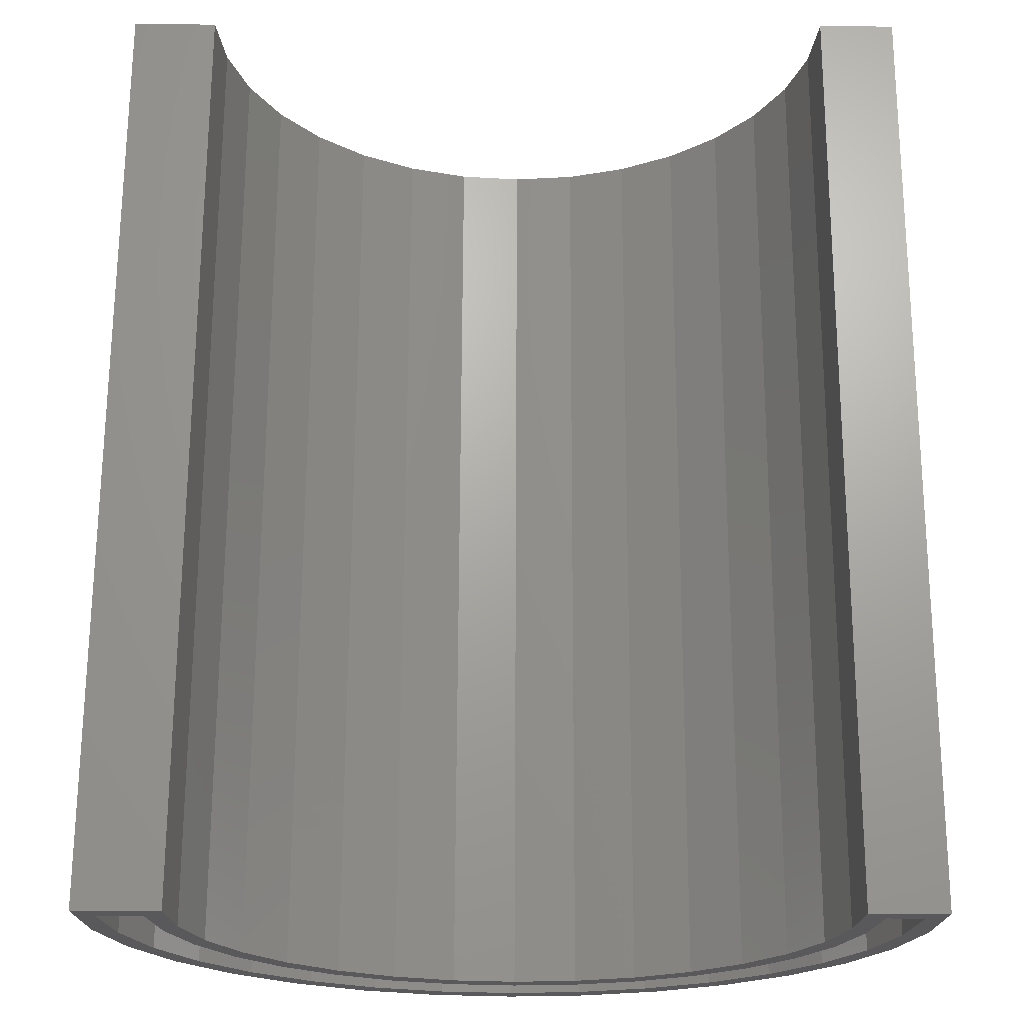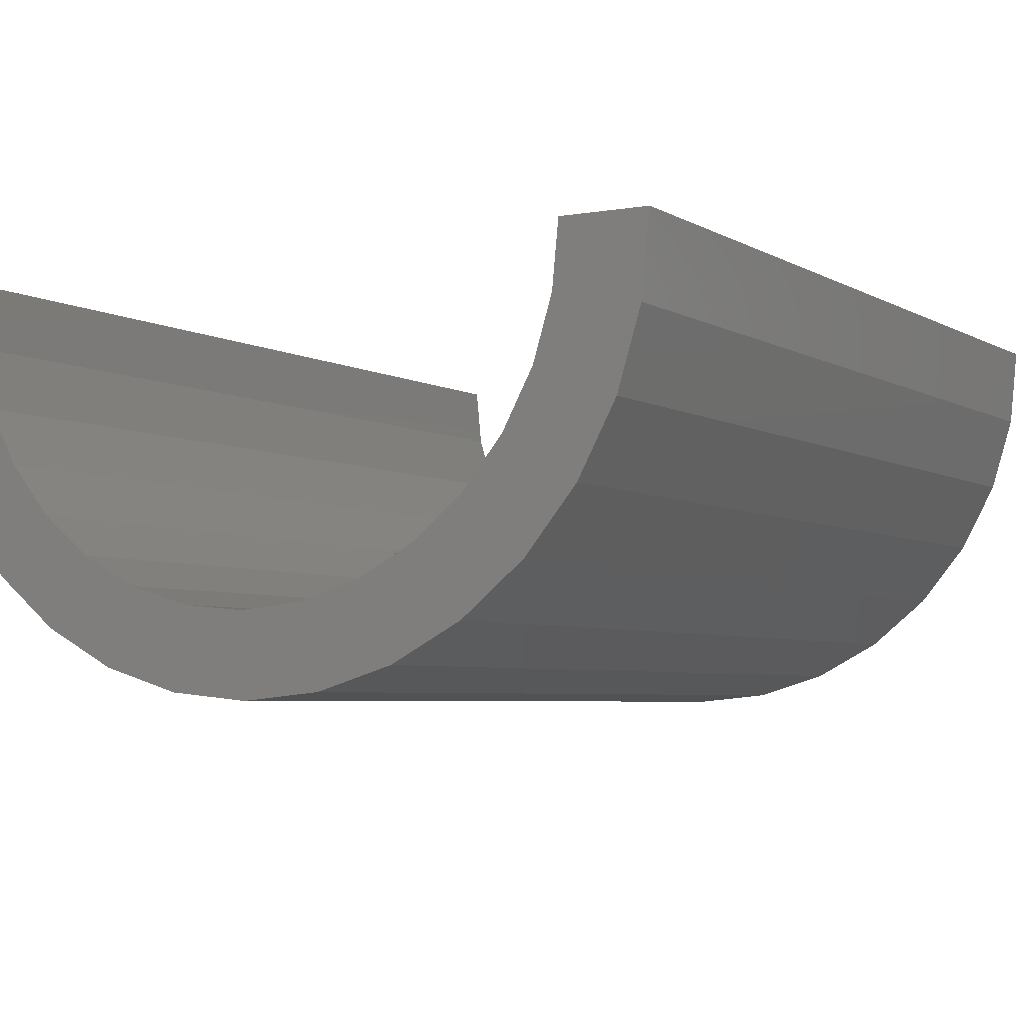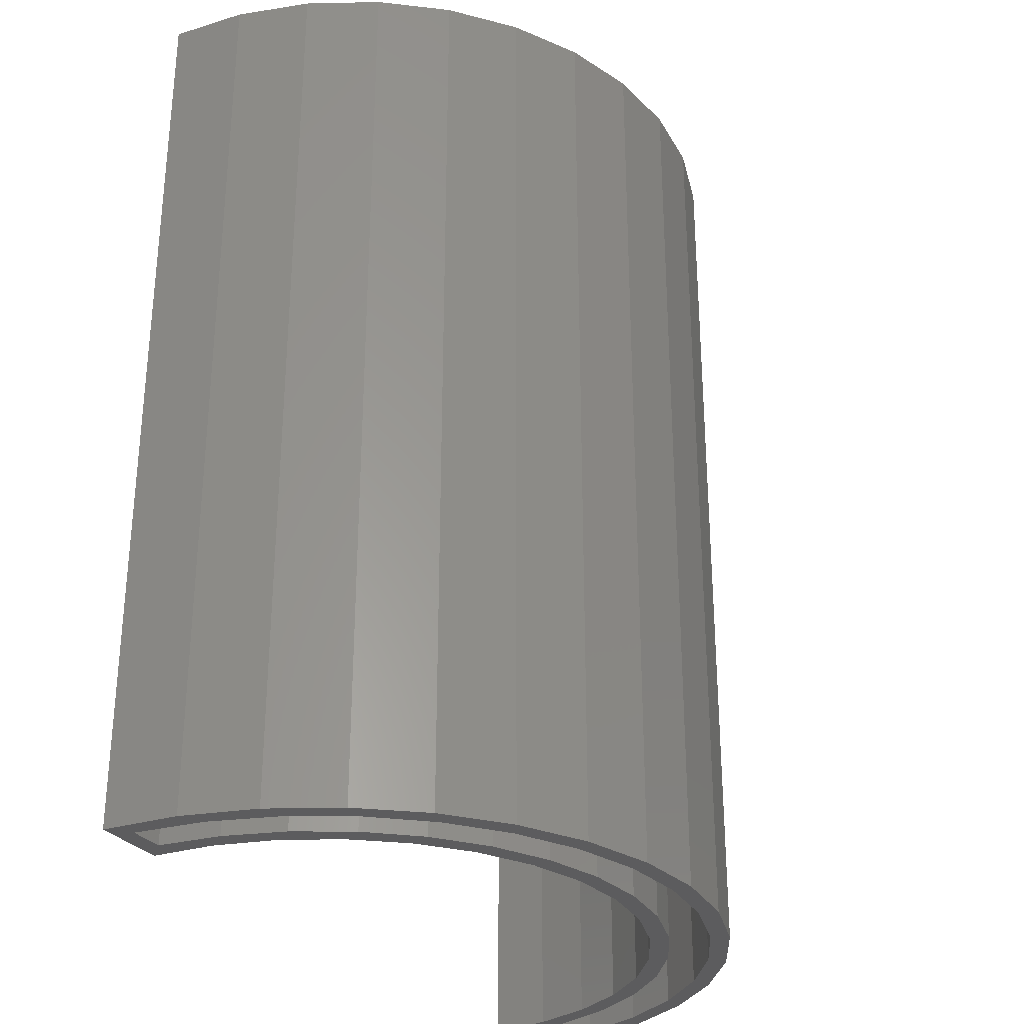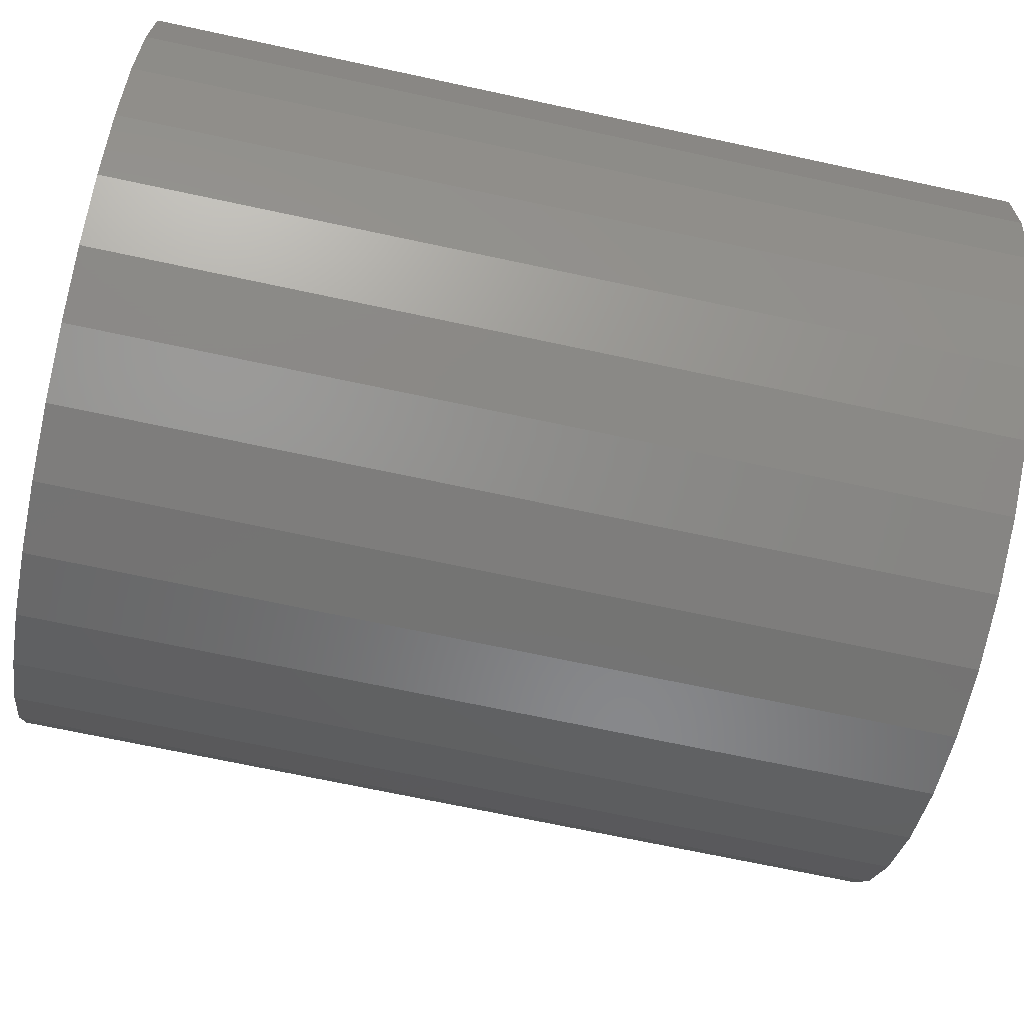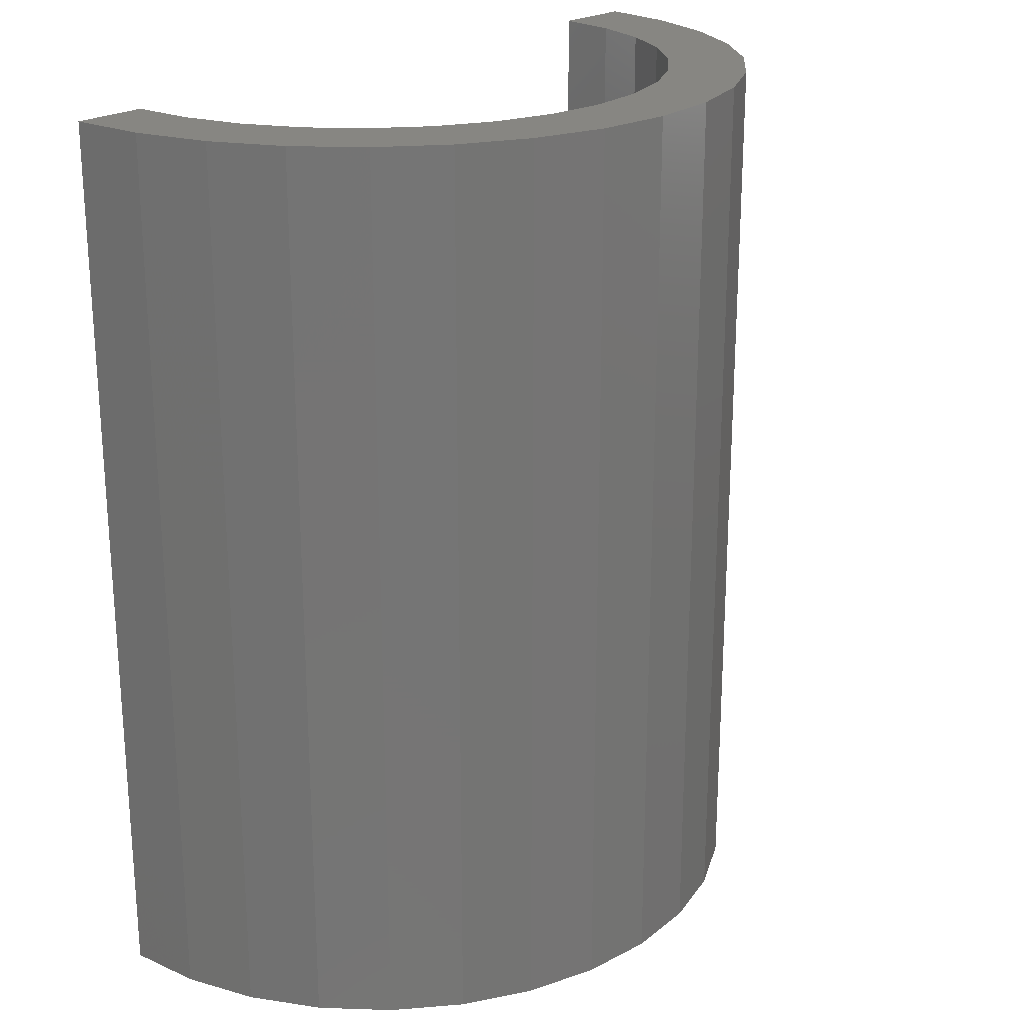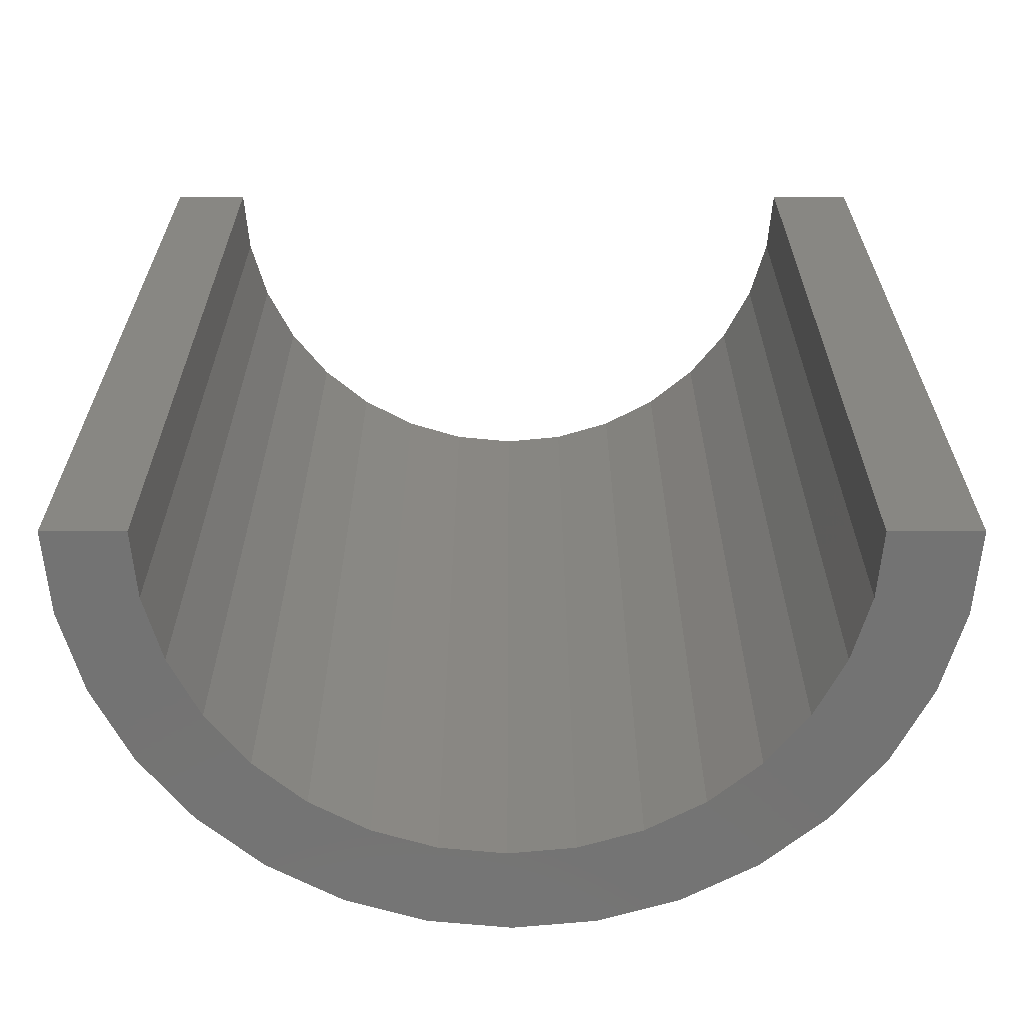
<metadata>
{"format":"stl","ext":"stl","renderer":"f3d","projection":"perspective","resolution":1024,"background":"white","views":[{"elev":67.7,"azim":0.2,"up":"+Z"},{"elev":-4.6,"azim":-150.2,"up":"+Z"},{"elev":-29.7,"azim":119.9,"up":"+Y"},{"elev":-71.5,"azim":78.0,"up":"+Z"},{"elev":22.6,"azim":132.7,"up":"+Y"},{"elev":24.7,"azim":180.0,"up":"+Z"}]}
</metadata>
<code>
# stl→obj: 136 verts, 268 faces
v 0.1438 -0.75 -0.2267
v 0.1839 -0.75 -0.1955
v 0.1401 -0.75 -0.2105
v 0.09629 -0.75 -0.2339
v 0.09865 -0.75 -0.2498
v 0.04881 -0.75 -0.2483
v -0.0005757 -0.75 -0.2531
v 0.04994 -0.75 -0.264
v -0.2537 -0.75 2.692e-17
v -0.3203 -0.75 3.875e-17
v -0.3043 -0.75 -0.01562
v -0.2689 -0.75 -0.01562
v -0.2612 -0.75 -0.06577
v -0.2488 -0.75 -0.04938
v 0.3125 -0.75 -1.162e-16
v 0.2525 -0.75 -3.508e-17
v 0.2677 -0.75 -0.01562
v 0.2965 -0.75 -0.01562
v 0.2881 -0.75 -0.07203
v 0.3064 -0.75 -0.06173
v -0.06563 -0.75 -0.3103
v -0.06067 -0.75 -0.2954
v -0.125 -0.75 -0.2923
v -0.1154 -0.75 -0.2794
v -0.1797 -0.75 -0.2631
v -0.1661 -0.75 -0.2533
v -0.2276 -0.75 -0.2237
v -0.211 -0.75 -0.2181
v -0.267 -0.75 -0.1758
v -0.2484 -0.75 -0.1751
v -0.2962 -0.75 -0.1211
v -0.2771 -0.75 -0.1258
v -0.3142 -0.75 -0.06173
v -0.2959 -0.75 -0.07203
v -0.1796 -0.75 -0.179
v -0.185 -0.75 -0.1955
v -0.1412 -0.75 -0.2105
v -0.145 -0.75 -0.2267
v -0.09744 -0.75 -0.2339
v -0.0998 -0.75 -0.2498
v -0.04996 -0.75 -0.2483
v -0.05109 -0.75 -0.264
v -0.0005757 -0.75 -0.2687
v -0.003906 -0.75 -0.3008
v -0.003906 -0.75 -0.3164
v 0.05286 -0.75 -0.2954
v 0.05782 -0.75 -0.3103
v 0.1172 -0.75 -0.2923
v -0.2344 -0.75 -0.09687
v -0.2441 -0.75 -0.1136
v -0.211 -0.75 -0.1406
v -0.2185 -0.75 -0.1573
v 0.26 -0.75 -0.06577
v 0.2477 -0.75 -0.04938
v 0.243 -0.75 -0.1136
v 0.2333 -0.75 -0.09687
v 0.2173 -0.75 -0.1573
v 0.2099 -0.75 -0.1406
v 0.1784 -0.75 -0.179
v 0.2884 -0.75 -0.1211
v 0.2693 -0.75 -0.1258
v 0.2592 -0.75 -0.1758
v 0.2406 -0.75 -0.1751
v 0.2198 -0.75 -0.2237
v 0.2032 -0.75 -0.2181
v 0.1719 -0.75 -0.2631
v 0.1583 -0.75 -0.2533
v 0.1076 -0.75 -0.2794
v -0.003906 -0.01562 -0.3008
v 0.05286 -0.01562 -0.2954
v 0.1076 -0.01562 -0.2794
v 0.1583 -0.01562 -0.2533
v 0.2032 -0.01562 -0.2181
v 0.2406 -0.01562 -0.1751
v 0.2693 -0.01562 -0.1258
v 0.2881 -0.01562 -0.07203
v 0.2965 -0.01562 -0.01562
v -0.06067 -0.01562 -0.2954
v -0.1154 -0.01562 -0.2794
v -0.1661 -0.01562 -0.2533
v -0.211 -0.01562 -0.2181
v -0.2484 -0.01562 -0.1751
v -0.2771 -0.01562 -0.1258
v -0.2959 -0.01562 -0.07203
v -0.3043 -0.01562 -0.01562
v 0.2677 -0.01562 -0.01562
v -0.2689 -0.01562 -0.01562
v 0.26 -0.01562 -0.06577
v 0.243 -0.01562 -0.1136
v 0.2173 -0.01562 -0.1573
v 0.1839 -0.01562 -0.1955
v 0.1438 -0.01562 -0.2267
v 0.09865 -0.01562 -0.2498
v 0.04994 -0.01562 -0.264
v -0.0005757 -0.01562 -0.2687
v -0.05109 -0.01562 -0.264
v -0.0998 -0.01562 -0.2498
v -0.145 -0.01562 -0.2267
v -0.185 -0.01562 -0.1955
v -0.2185 -0.01562 -0.1573
v -0.2441 -0.01562 -0.1136
v -0.2612 -0.01562 -0.06577
v 0.09629 5.377e-18 -0.2339
v 0.2198 1.242e-17 -0.2237
v 0.1719 9.758e-18 -0.2631
v 0.04881 2.741e-18 -0.2483
v -0.0005757 -3.441e-33 -0.2531
v -0.1797 -9.758e-18 -0.2631
v -0.2276 -1.242e-17 -0.2237
v -0.09744 -5.377e-18 -0.2339
v -0.04996 -2.741e-18 -0.2483
v 0.1172 6.721e-18 -0.2923
v -0.125 -6.721e-18 -0.2923
v 0.2099 1.168e-17 -0.1406
v 0.2333 1.298e-17 -0.09687
v 0.2884 1.623e-17 -0.1211
v 0.2477 1.378e-17 -0.04938
v 0.3064 1.723e-17 -0.06173
v 0.2525 3.18e-17 -3.508e-17
v 0.3125 1.756e-17 -1.162e-16
v 0.1401 7.806e-18 -0.2105
v 0.1784 9.936e-18 -0.179
v 0.2592 1.46e-17 -0.1758
v -0.211 -1.168e-17 -0.1406
v -0.2962 -1.623e-17 -0.1211
v -0.2344 -1.298e-17 -0.09687
v -0.3142 -1.723e-17 -0.06173
v -0.2488 -1.378e-17 -0.04938
v -0.3203 -1.756e-17 3.875e-17
v -0.2537 -1.405e-17 2.692e-17
v -0.1412 -7.806e-18 -0.2105
v -0.267 -1.46e-17 -0.1758
v -0.1796 -9.936e-18 -0.179
v -0.003906 -4.302e-33 -0.3164
v -0.06563 -3.427e-18 -0.3103
v 0.05782 3.427e-18 -0.3103
f 1 2 3
f 3 4 1
f 5 1 4
f 5 4 6
f 5 6 7
f 5 7 8
f 9 10 11
f 9 11 12
f 9 12 13
f 9 13 14
f 15 16 17
f 15 17 18
f 15 18 19
f 15 19 20
f 21 22 23
f 23 22 24
f 23 24 25
f 25 24 26
f 25 26 27
f 27 26 28
f 27 28 29
f 29 28 30
f 29 30 31
f 31 30 32
f 31 32 33
f 33 32 34
f 33 34 10
f 10 34 11
f 35 36 37
f 37 36 38
f 37 38 39
f 39 38 40
f 39 40 41
f 41 40 42
f 41 42 7
f 7 42 43
f 7 43 8
f 22 21 44
f 44 21 45
f 44 45 46
f 46 45 47
f 46 47 48
f 14 13 49
f 49 13 50
f 49 50 51
f 51 50 52
f 51 52 35
f 35 52 36
f 17 16 53
f 53 16 54
f 53 54 55
f 55 54 56
f 55 56 57
f 57 56 58
f 57 58 2
f 2 58 59
f 2 59 3
f 20 19 60
f 60 19 61
f 60 61 62
f 62 61 63
f 62 63 64
f 64 63 65
f 64 65 66
f 66 65 67
f 66 67 48
f 48 67 68
f 48 68 46
f 69 46 70
f 70 46 68
f 70 68 71
f 71 68 67
f 71 67 72
f 72 67 65
f 72 65 73
f 73 65 63
f 73 63 74
f 74 63 61
f 74 61 75
f 75 61 19
f 75 19 76
f 76 19 18
f 76 18 77
f 46 69 44
f 44 69 78
f 44 78 22
f 22 78 79
f 22 79 24
f 24 79 80
f 24 80 26
f 26 80 81
f 26 81 28
f 28 81 82
f 28 82 30
f 30 82 83
f 30 83 32
f 32 83 84
f 32 84 34
f 34 84 85
f 34 85 11
f 77 18 86
f 86 18 17
f 87 12 85
f 85 12 11
f 86 17 88
f 88 17 53
f 88 53 89
f 89 53 55
f 89 55 90
f 90 55 57
f 90 57 91
f 91 57 2
f 91 2 92
f 92 2 1
f 92 1 93
f 93 1 5
f 93 5 94
f 94 5 8
f 94 8 95
f 95 8 43
f 95 43 96
f 96 43 42
f 96 42 97
f 97 42 40
f 97 40 98
f 98 40 38
f 98 38 99
f 99 38 36
f 99 36 100
f 100 36 52
f 100 52 101
f 101 52 50
f 101 50 102
f 102 50 13
f 102 13 87
f 87 13 12
f 75 88 89
f 87 85 84
f 87 84 83
f 87 83 102
f 86 88 75
f 86 75 76
f 86 76 77
f 75 89 74
f 74 89 90
f 74 90 73
f 73 90 91
f 73 91 72
f 72 91 92
f 72 92 71
f 71 92 93
f 71 93 70
f 70 93 94
f 70 94 69
f 69 94 95
f 69 95 78
f 78 95 96
f 78 96 79
f 79 96 97
f 79 97 80
f 80 97 98
f 80 98 99
f 80 99 81
f 81 99 100
f 81 100 82
f 82 100 101
f 82 101 83
f 83 101 102
f 103 104 105
f 106 103 105
f 107 106 105
f 108 109 110
f 108 110 111
f 108 111 107
f 108 107 105
f 108 105 112
f 108 112 113
f 114 115 116
f 116 115 117
f 116 117 118
f 118 117 119
f 118 119 120
f 103 121 104
f 104 121 122
f 104 122 123
f 123 122 114
f 123 114 116
f 124 125 126
f 126 125 127
f 126 127 128
f 128 127 129
f 128 129 130
f 110 109 131
f 131 109 132
f 131 132 133
f 133 132 125
f 133 125 124
f 134 135 136
f 136 135 113
f 136 113 112
f 130 129 9
f 9 129 10
f 107 6 106
f 106 6 4
f 106 4 103
f 103 4 3
f 103 3 121
f 121 3 59
f 121 59 122
f 122 59 58
f 122 58 114
f 114 58 56
f 114 56 115
f 115 56 54
f 115 54 117
f 117 54 16
f 117 16 119
f 6 107 7
f 7 107 111
f 7 111 41
f 41 111 110
f 41 110 39
f 39 110 131
f 39 131 37
f 37 131 133
f 37 133 35
f 35 133 124
f 35 124 51
f 51 124 126
f 51 126 49
f 49 126 128
f 49 128 14
f 14 128 130
f 14 130 9
f 120 119 15
f 15 119 16
f 120 15 118
f 118 15 20
f 118 20 116
f 116 20 60
f 116 60 123
f 123 60 62
f 123 62 104
f 104 62 64
f 104 64 105
f 105 64 66
f 105 66 112
f 112 66 48
f 112 48 136
f 136 48 47
f 136 47 134
f 134 47 45
f 134 45 135
f 135 45 21
f 135 21 113
f 113 21 23
f 113 23 108
f 108 23 25
f 108 25 109
f 109 25 27
f 109 27 132
f 132 27 29
f 132 29 125
f 125 29 31
f 125 31 127
f 127 31 33
f 127 33 129
f 129 33 10

</code>
